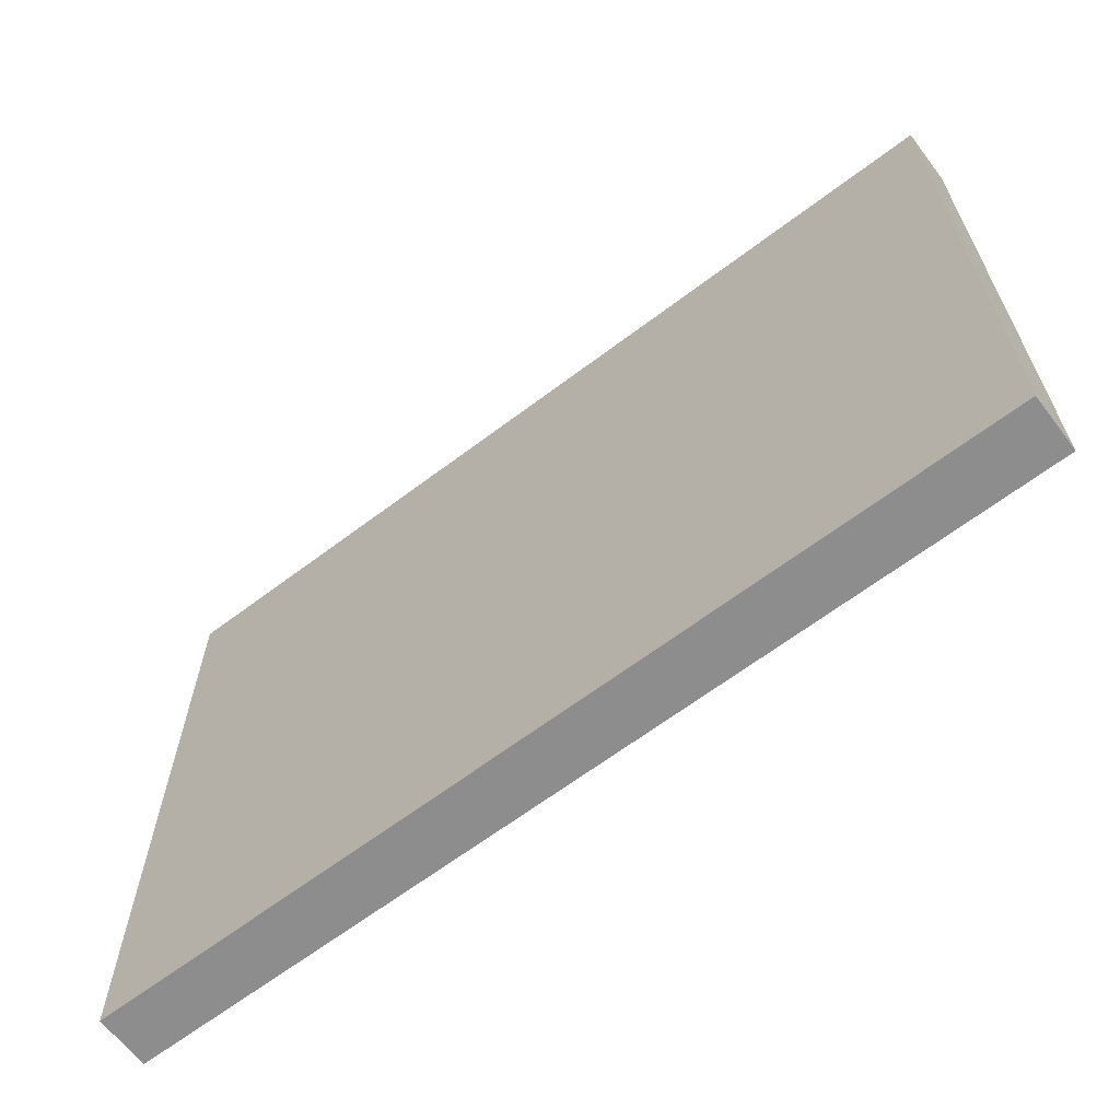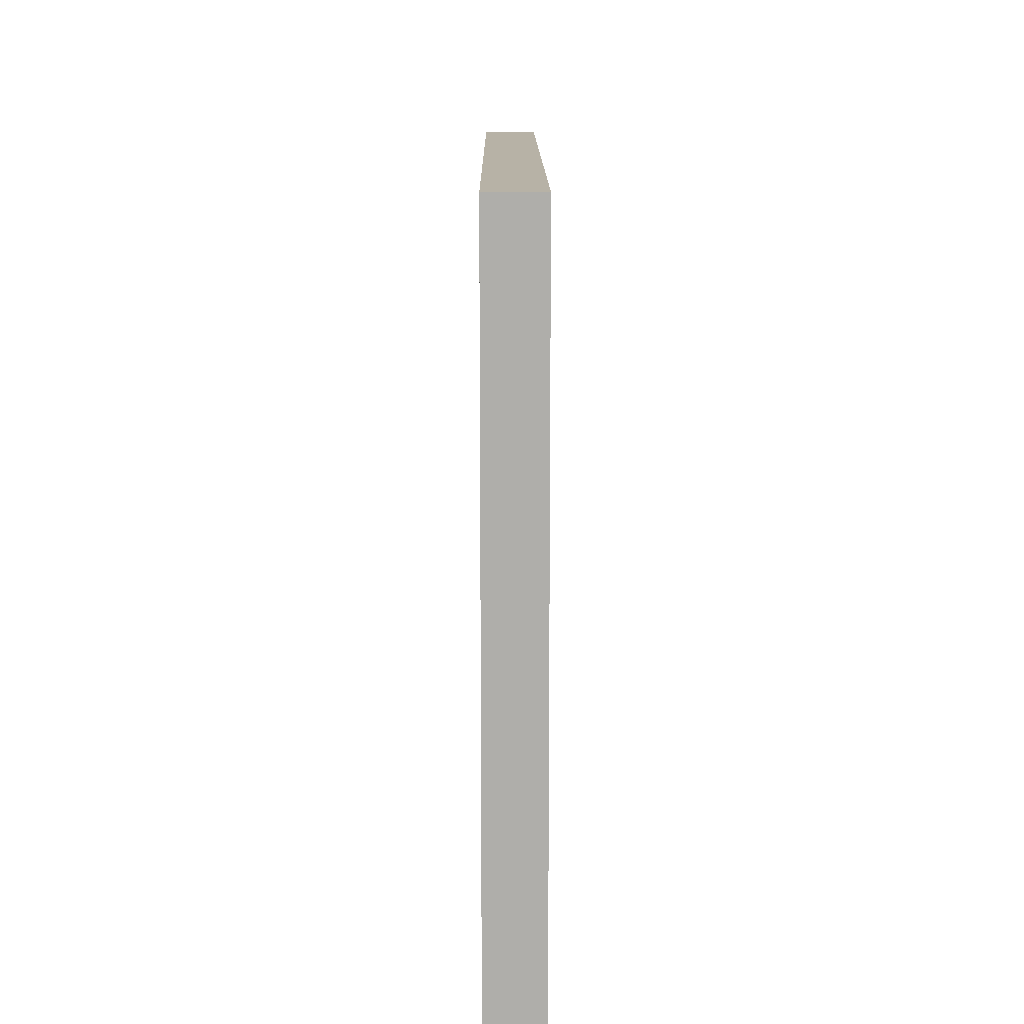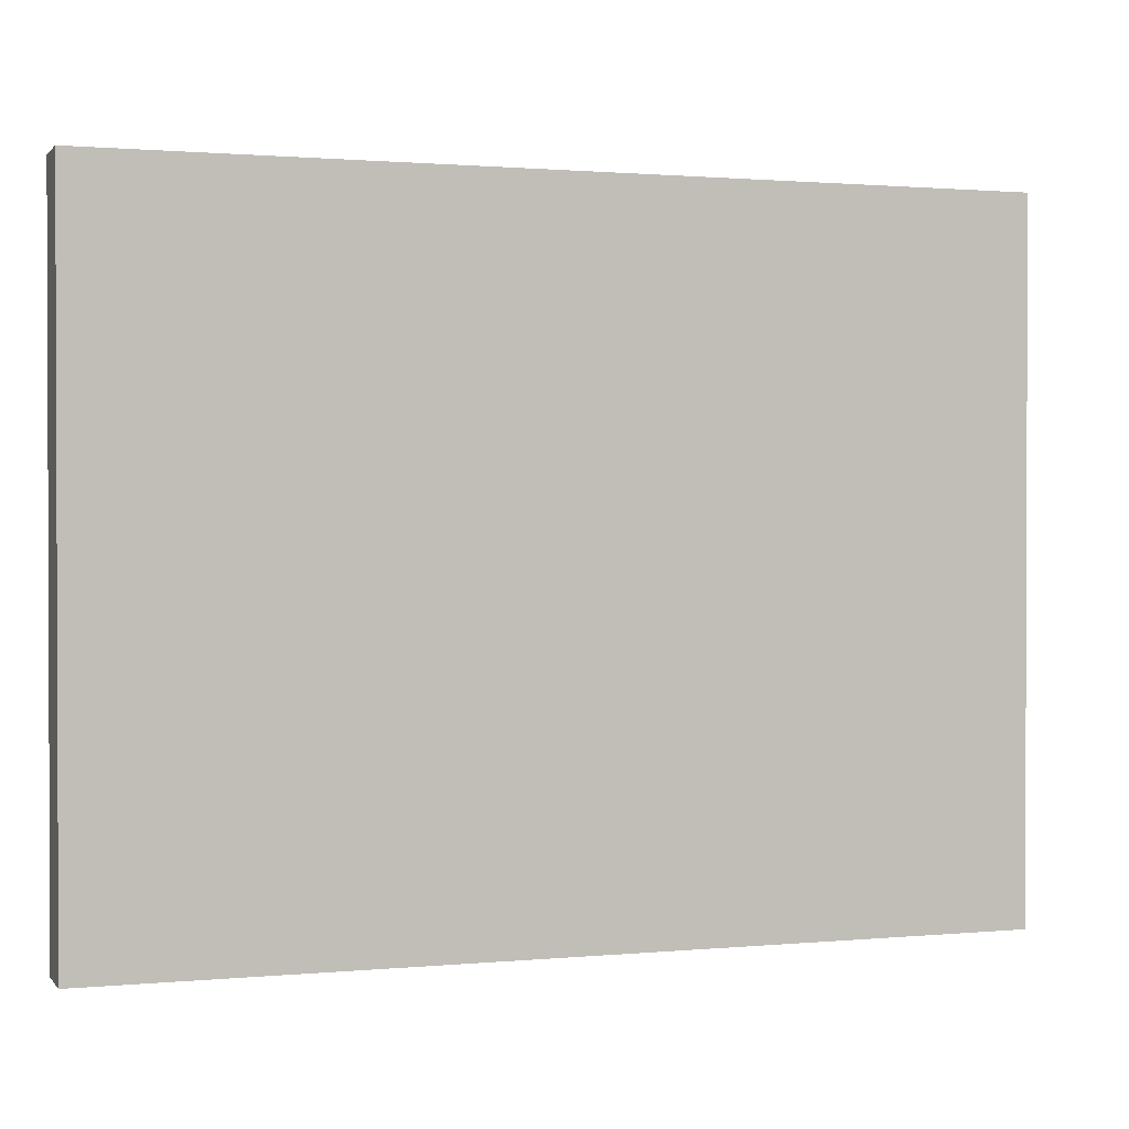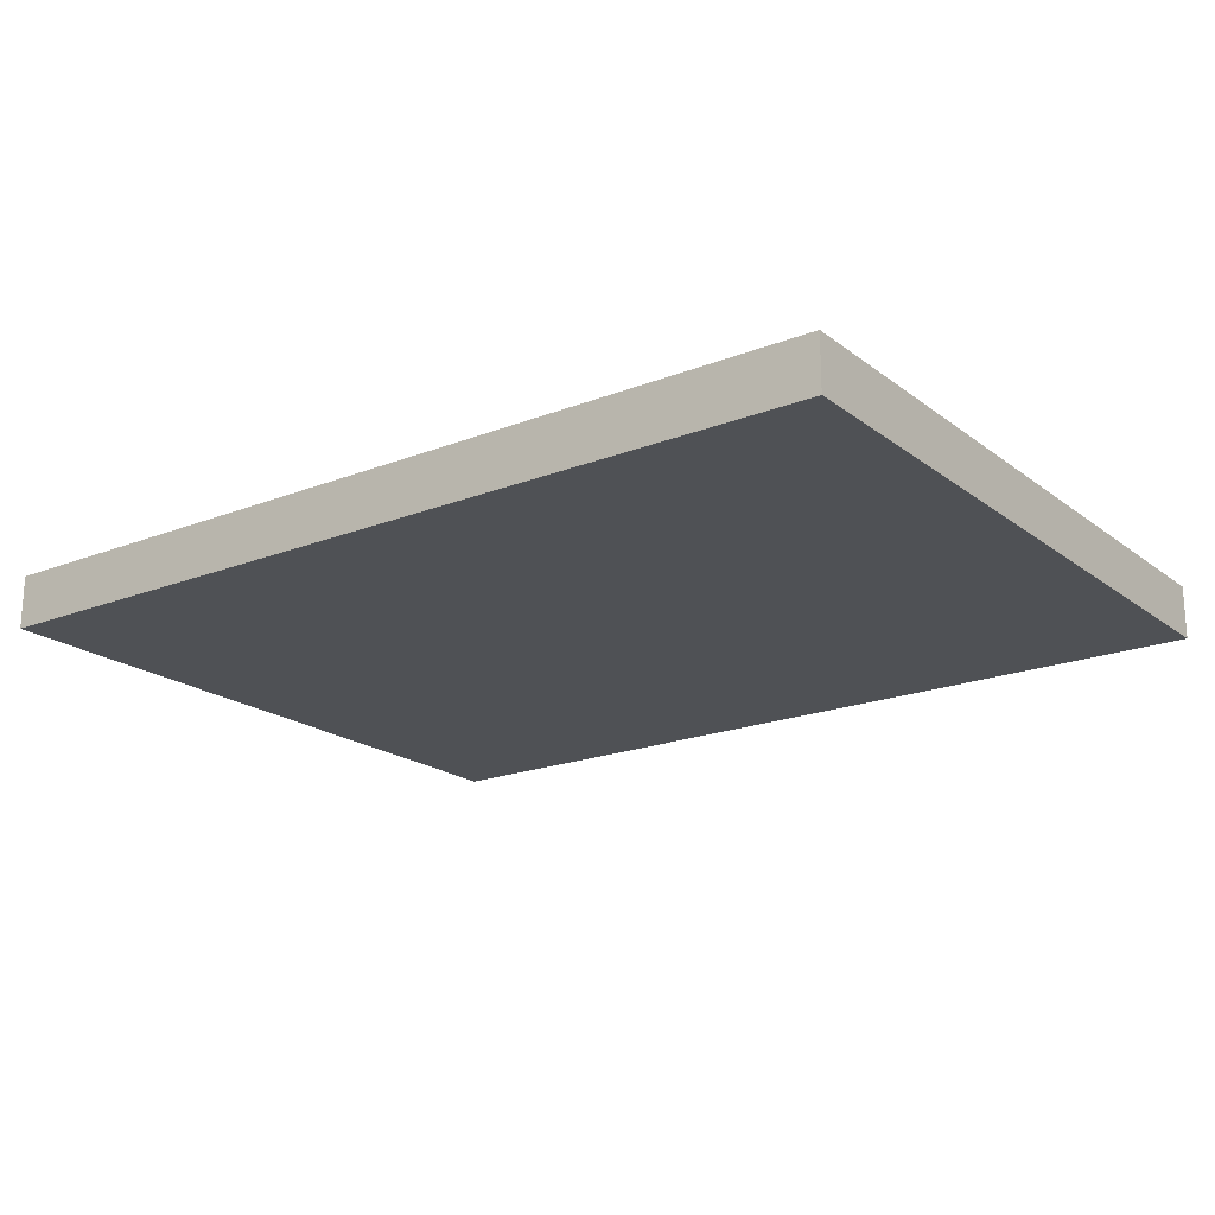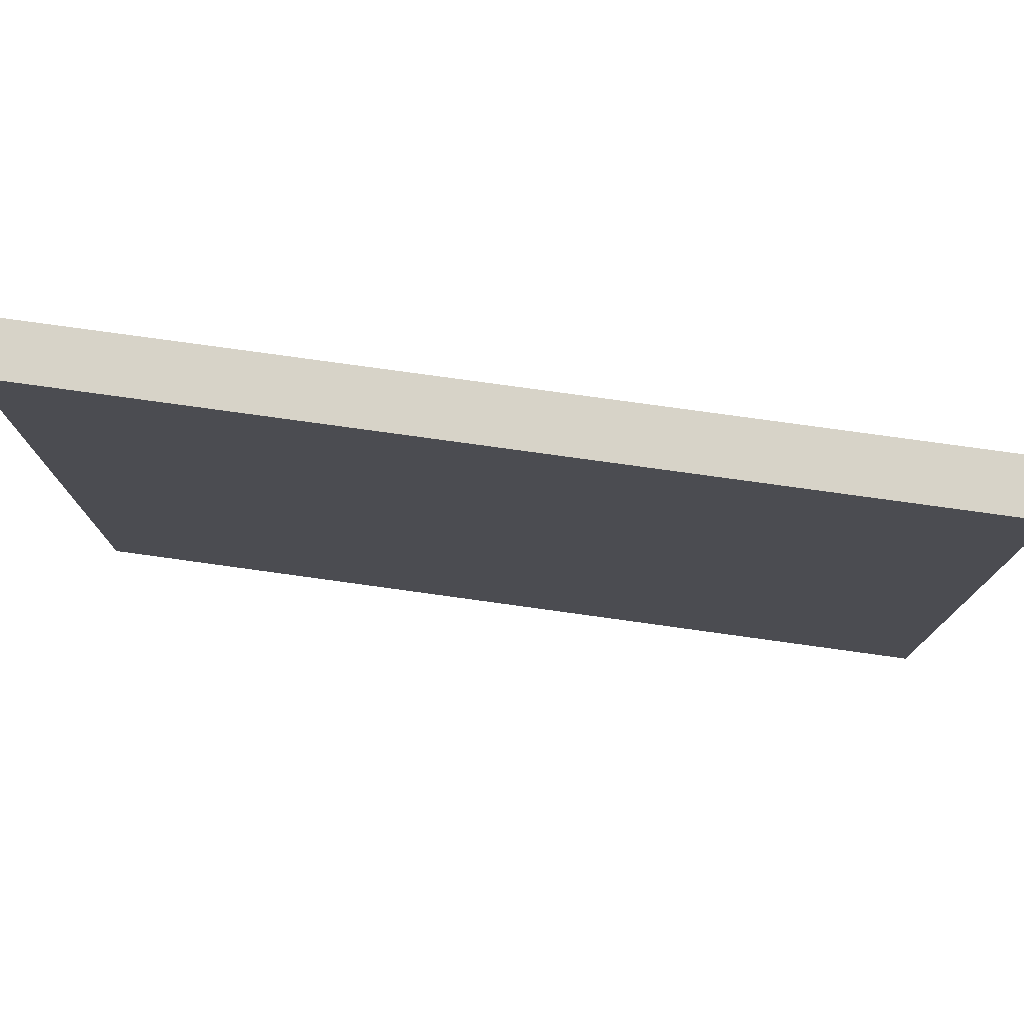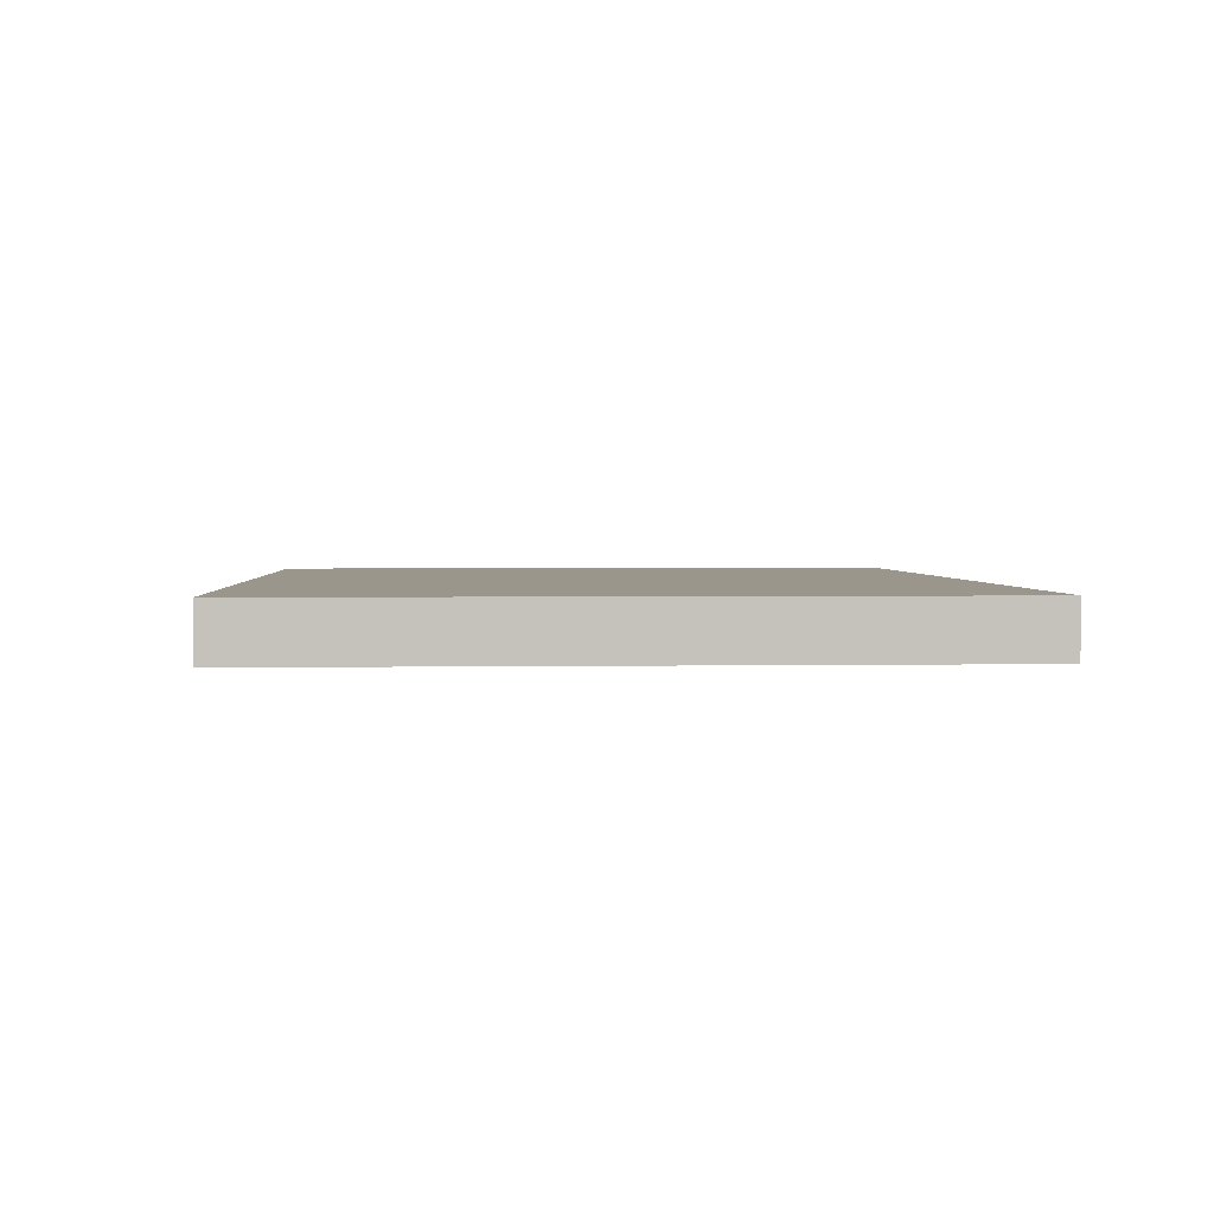
<metadata>
{"format":"obj","ext":"obj","renderer":"f3d","projection":"perspective","resolution":1024,"background":"white","views":[{"elev":-64.7,"azim":-142.7,"up":"+Y"},{"elev":12.5,"azim":89.7,"up":"+Y"},{"elev":1.1,"azim":160.9,"up":"+Y"},{"elev":-19.7,"azim":-143.9,"up":"+Z"},{"elev":76.9,"azim":7.9,"up":"+Y"},{"elev":2.4,"azim":86.5,"up":"+Z"}]}
</metadata>
<code>
v -754 250 345.1
v -754 -250 345.1
v -104 -250 345.1
v -104 250 345.1
v -754 250 306.1
v -104 250 306.1
v -104 -250 306.1
v -754 -250 306.1
g P_M_Sol_P_M_Sol
f 4 1 2
f 2 3 4
f 8 5 6
f 6 7 8
g P_M_Sol_P_M_Sol
f 5 1 4
f 4 6 5
f 6 4 3
f 3 7 6
f 7 3 2
f 2 8 7
f 8 2 1
f 1 5 8

</code>
